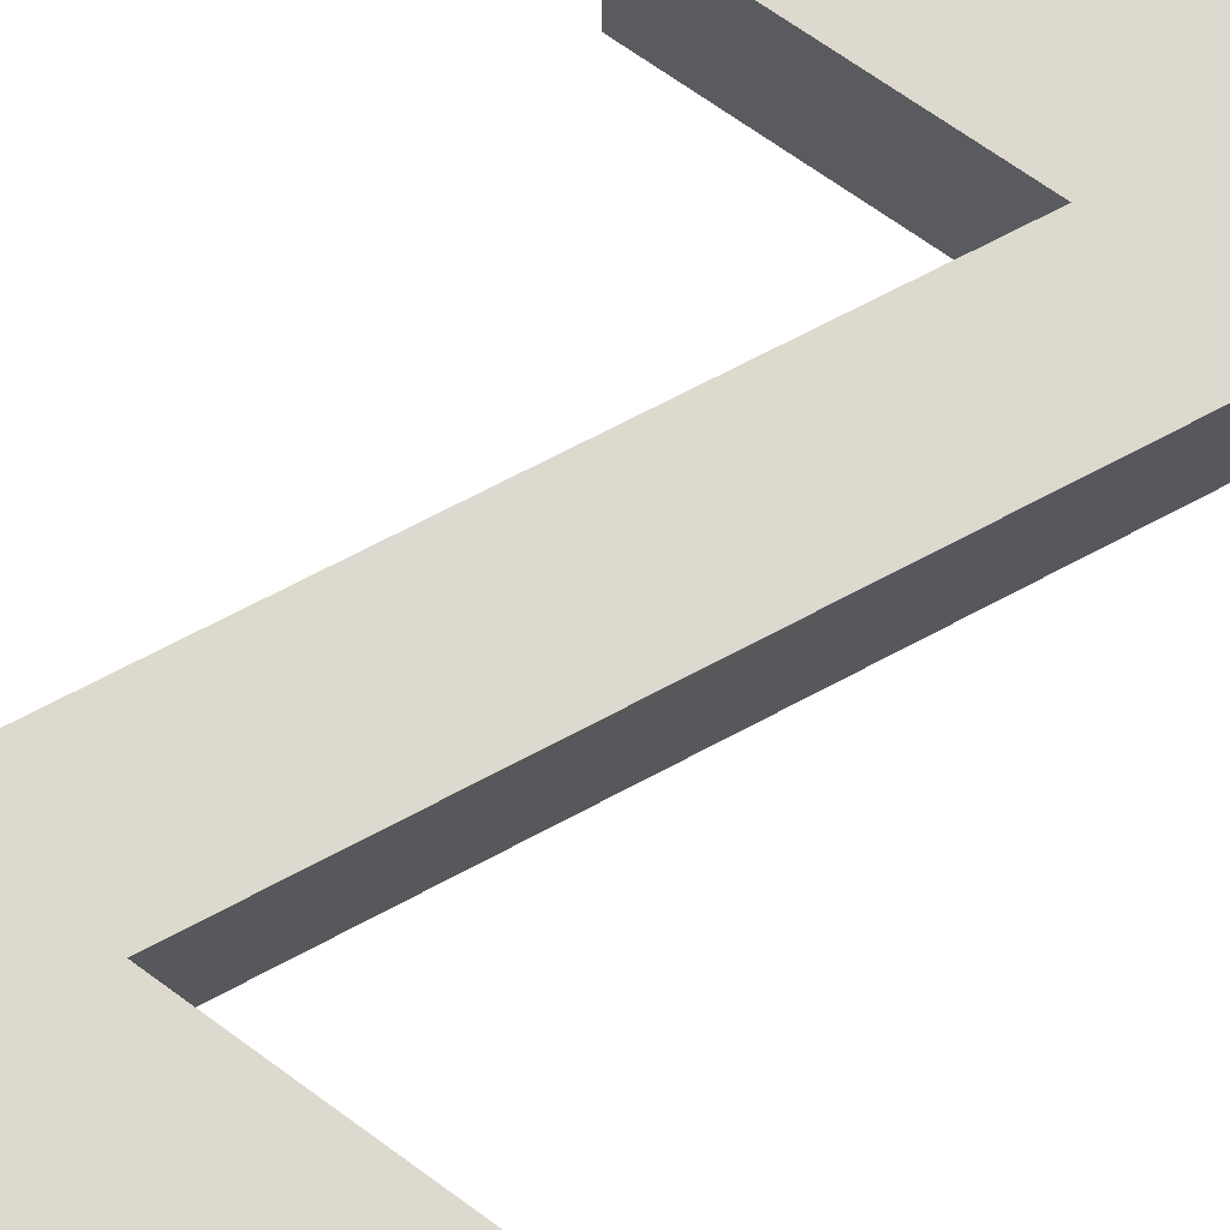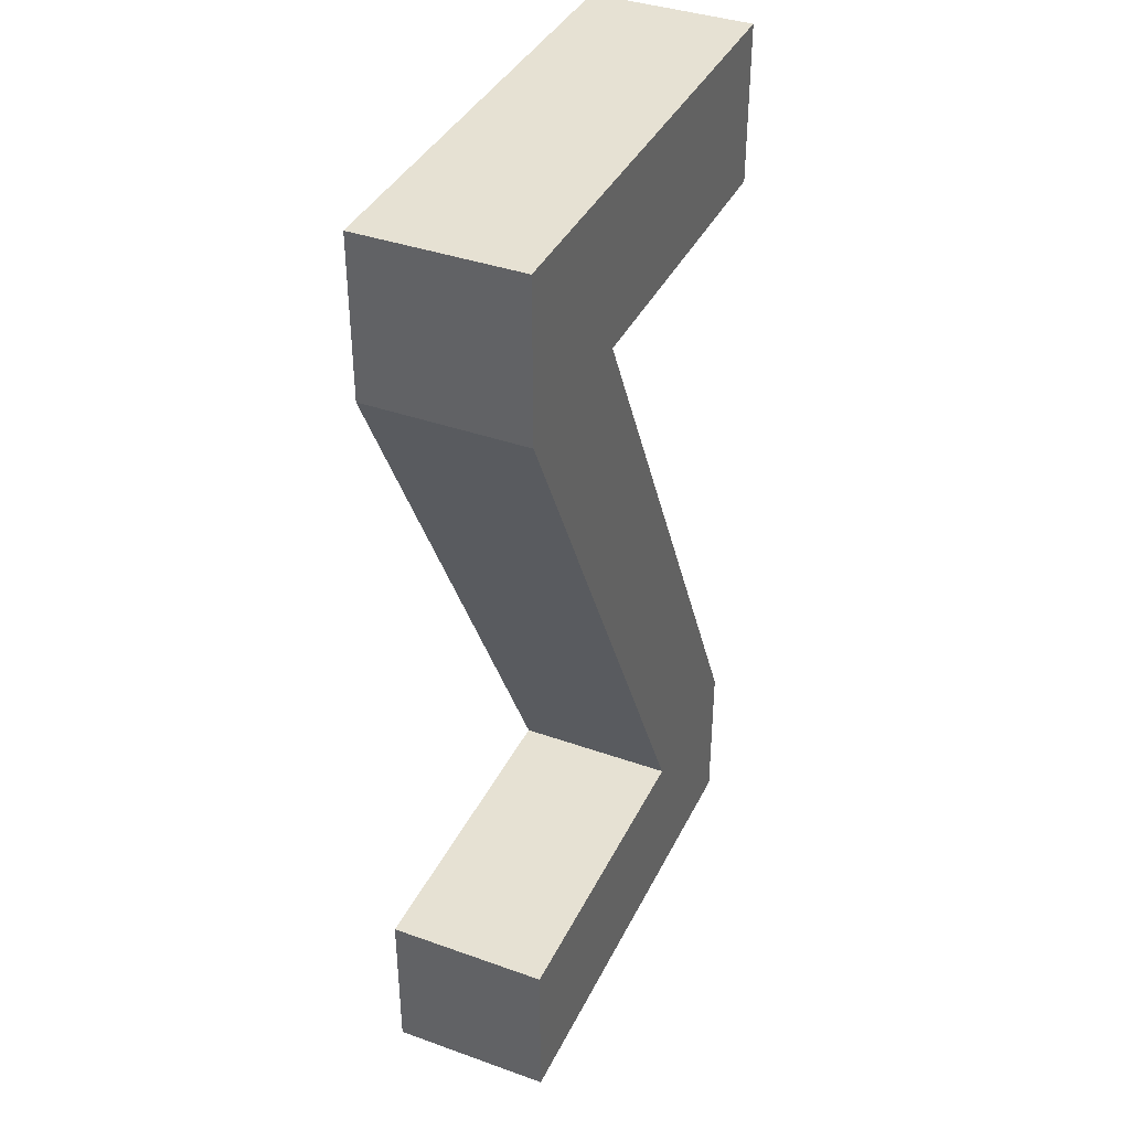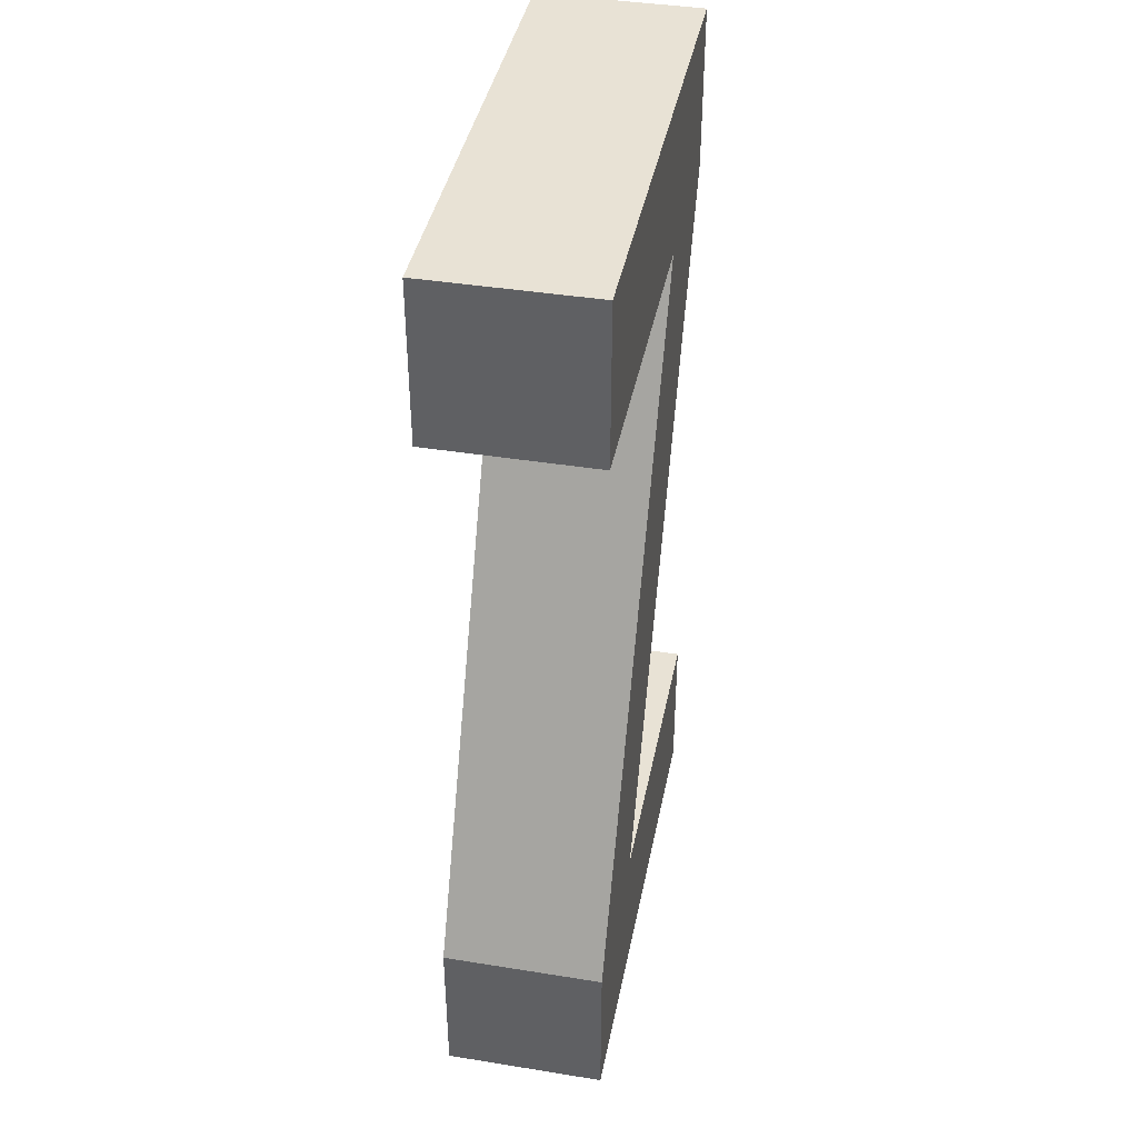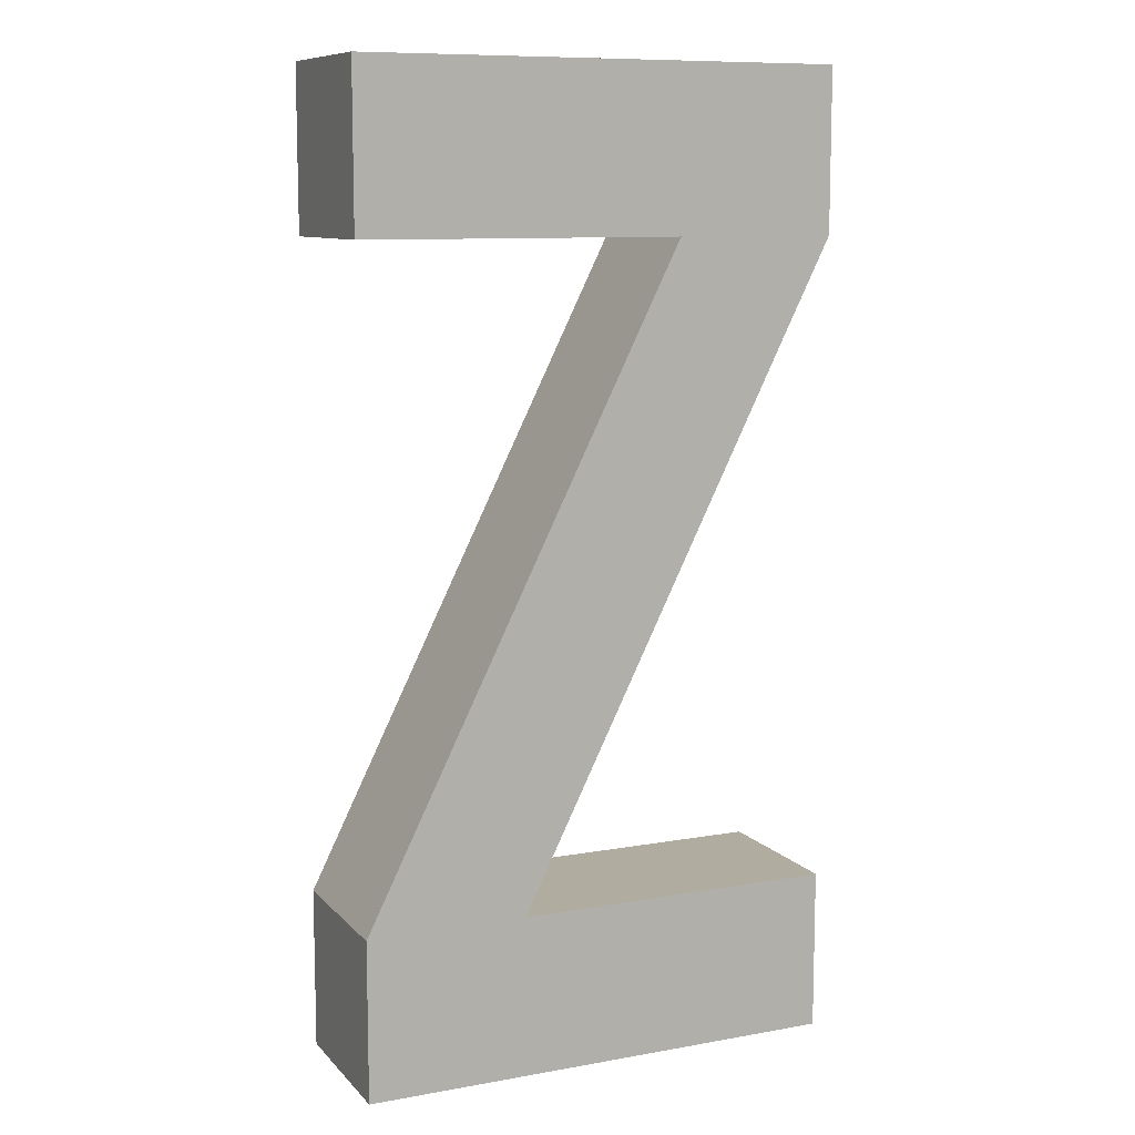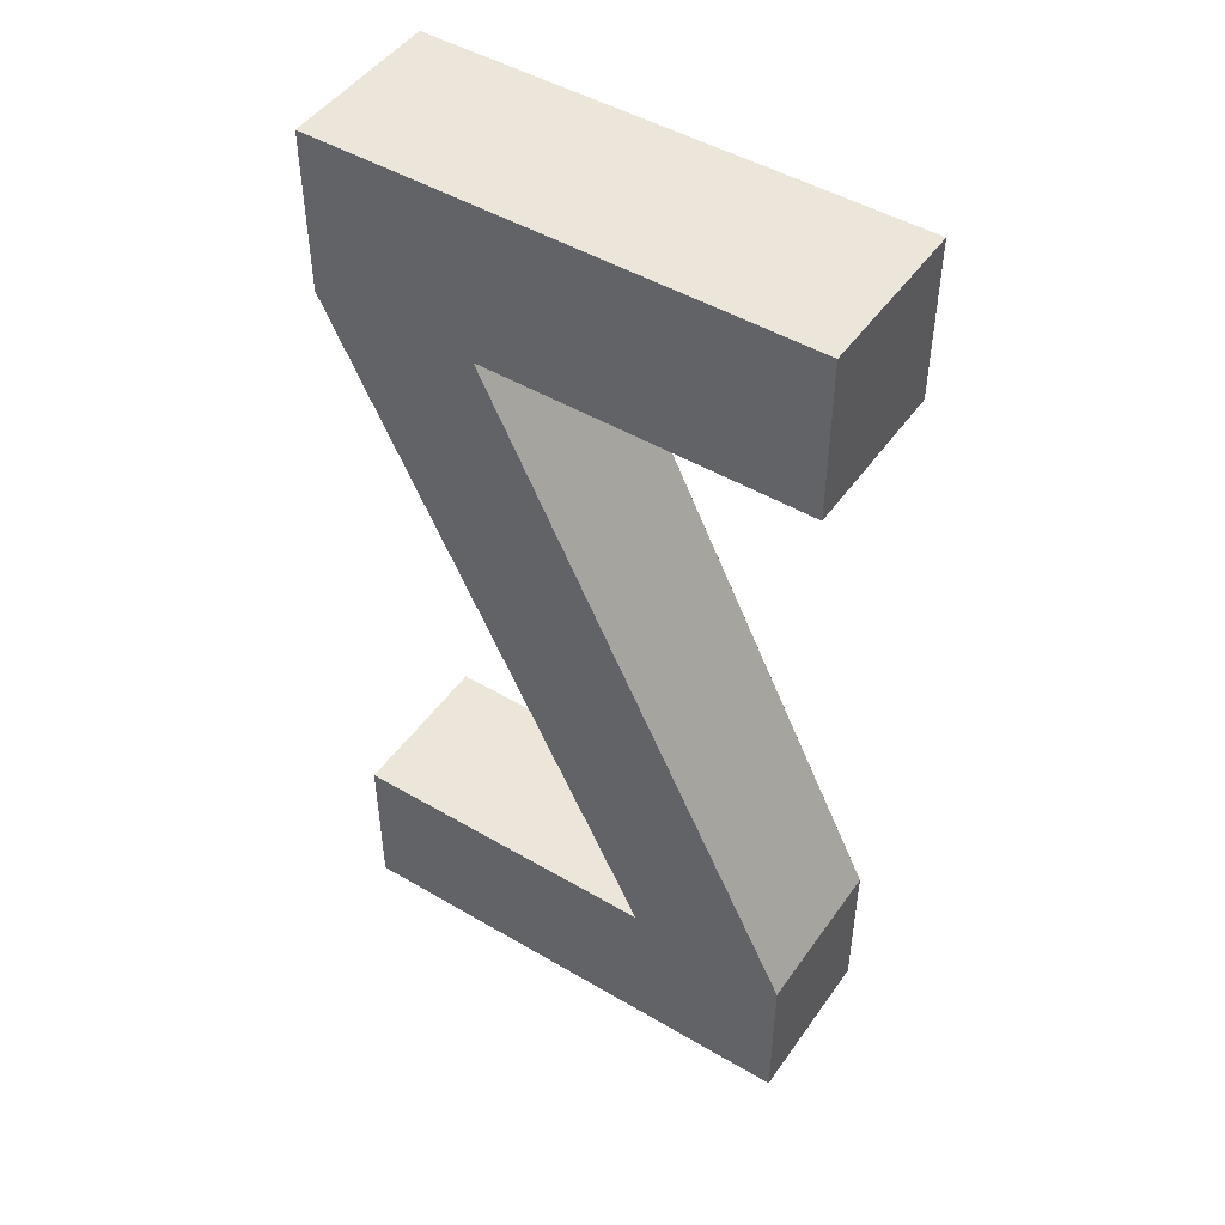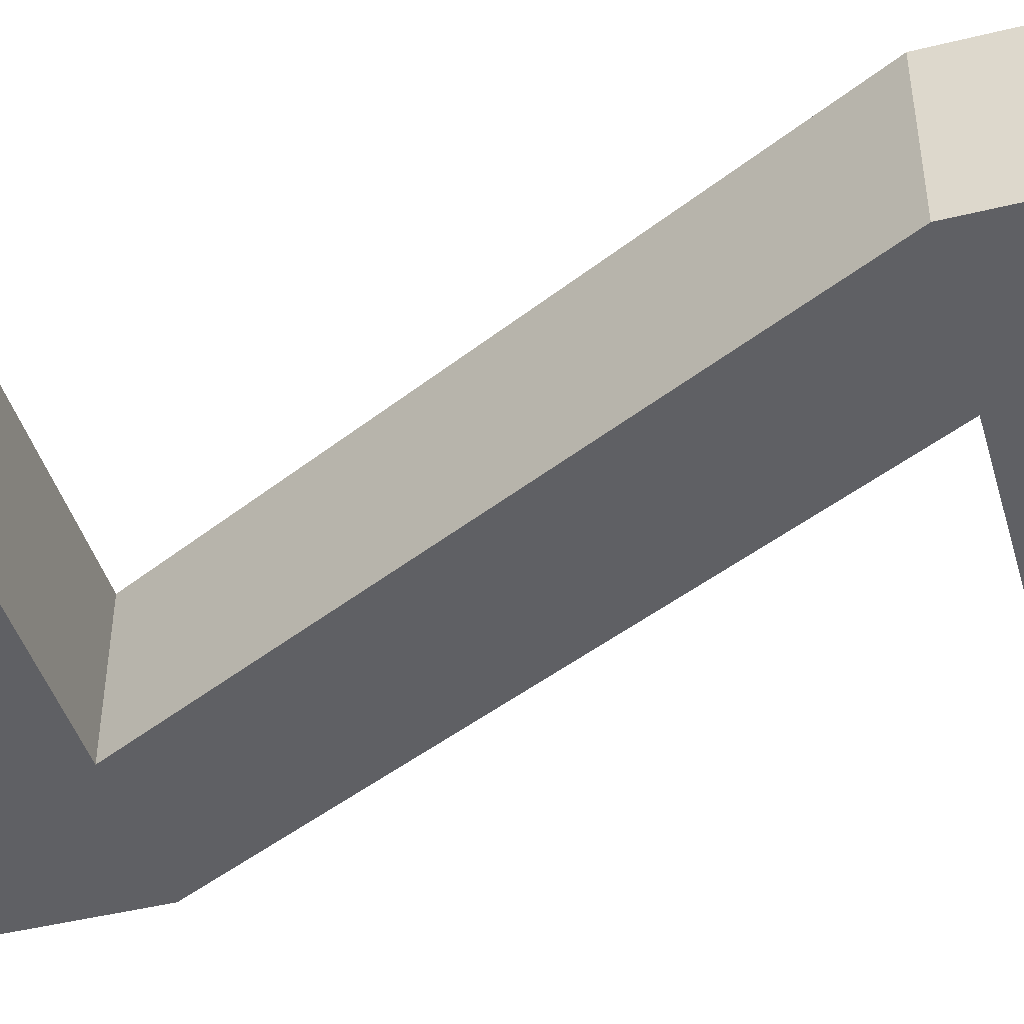
<metadata>
{"format":"obj","ext":"obj","renderer":"f3d","projection":"perspective","resolution":1024,"background":"white","views":[{"elev":71.6,"azim":-144.3,"up":"+Y"},{"elev":38.7,"azim":-65.9,"up":"+Z"},{"elev":40.9,"azim":101.1,"up":"+Z"},{"elev":10.0,"azim":155.6,"up":"+Z"},{"elev":47.7,"azim":33.5,"up":"+Z"},{"elev":-44.5,"azim":106.1,"up":"+Y"}]}
</metadata>
<code>
v -1.5 -0.5 -3
v 1.5 -0.5 3
v 1.5 0.5 3
v -1.5 -0.5 -2
v -1.5 0.5 -2
v 0.5 -0.5 -2
v 0.5 0.5 -2
v -1.5 -0.5 2
v -1.5 0.5 2
v -1.5 -0.5 3
v -1.5 0.5 3
v 1.5 -0.5 2
v 1.5 0.5 2
v -0.5 -0.5 2
v -0.5 0.5 2
v 1.5 -0.5 -3
v 1.5 0.5 -3
v 1.5 -0.5 -2
v 1.5 0.5 -2
v -1.5 0.5 -3
v -1.5 -0.5 2.892
g z
f 5 20 4
f 4 20 1
f 7 5 6
f 6 5 4
f 6 8 7
f 7 8 9
f 10 2 11
f 11 2 3
f 8 21 9
f 10 11 21
f 21 11 9
f 2 12 3
f 3 12 13
f 19 15 18
f 18 15 14
f 12 14 13
f 13 14 15
f 19 18 17
f 17 18 16
f 16 1 17
f 17 1 20
f 17 7 19
f 4 1 6
f 6 1 16
f 5 7 20
f 20 7 17
f 15 9 11
f 11 3 15
f 15 3 13
f 19 7 15
f 15 7 9
f 12 2 14
f 10 21 2
f 21 14 2
f 6 16 18
f 18 14 6
f 6 14 8
f 8 14 21

</code>
